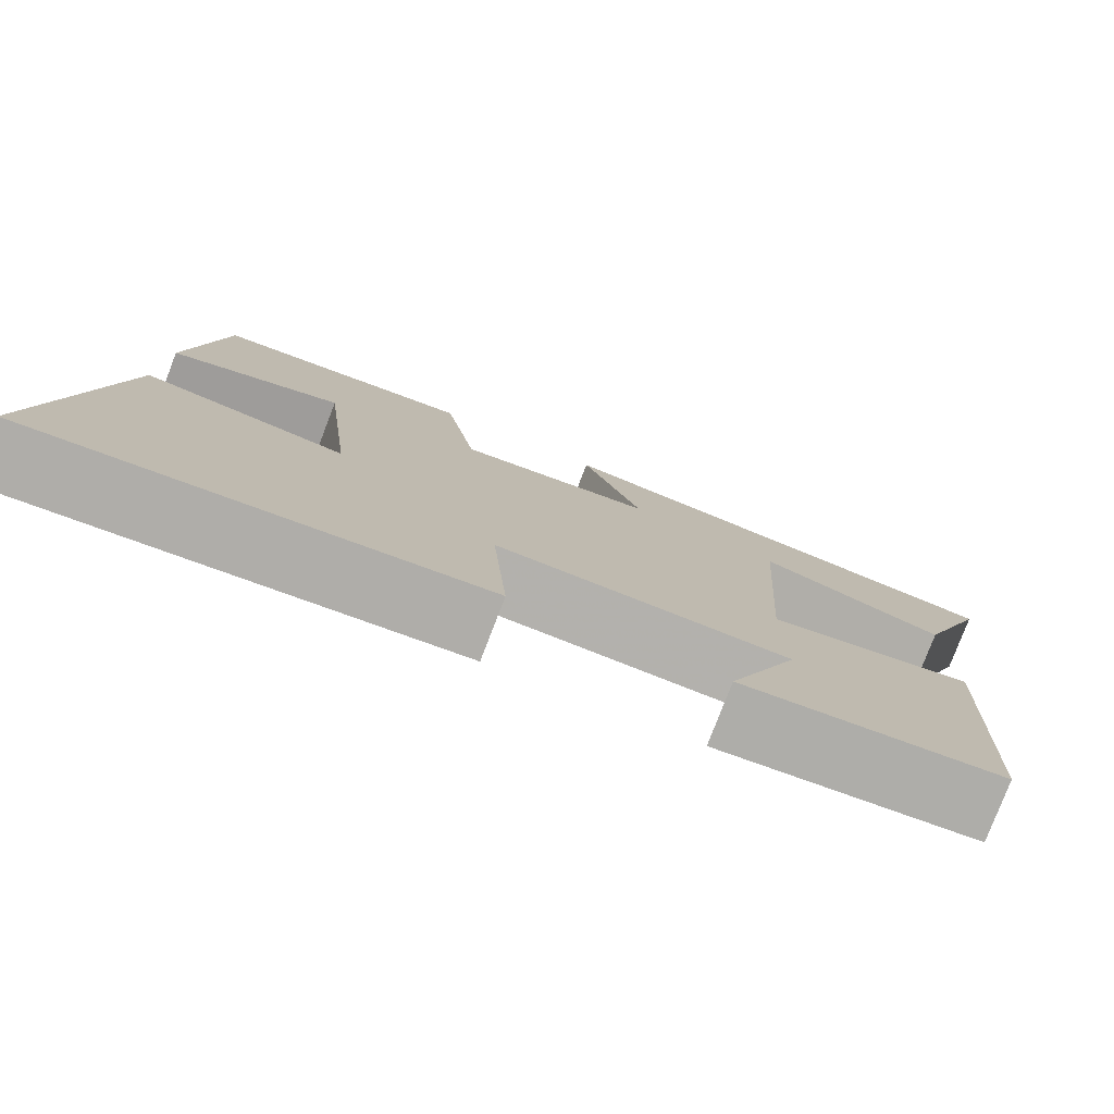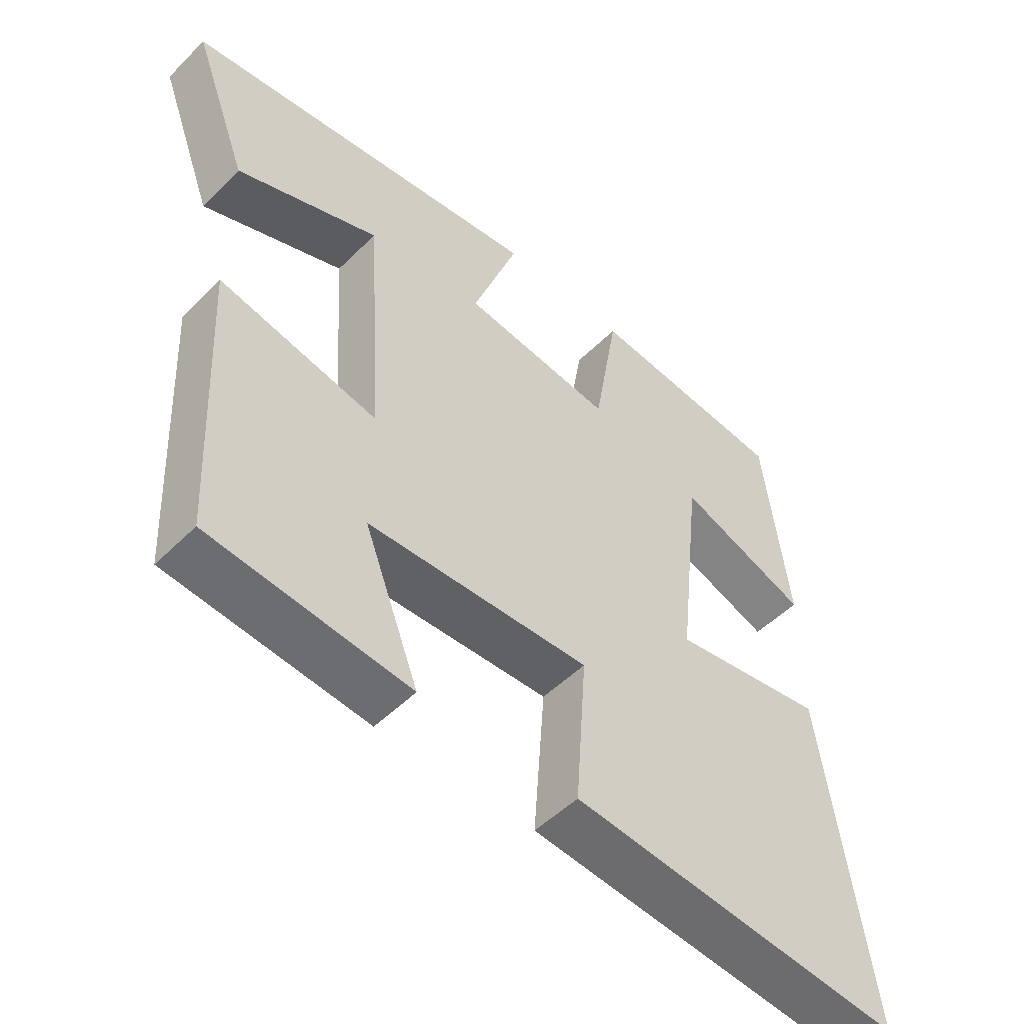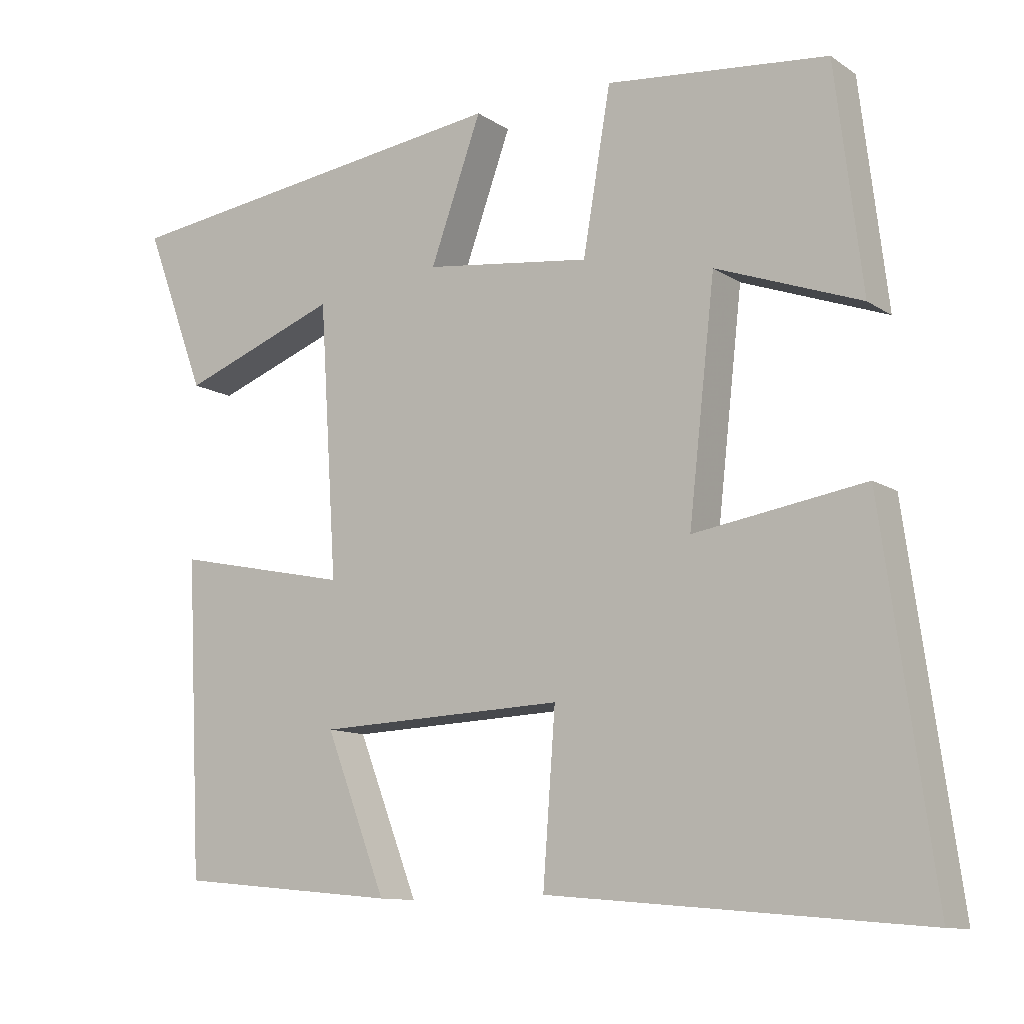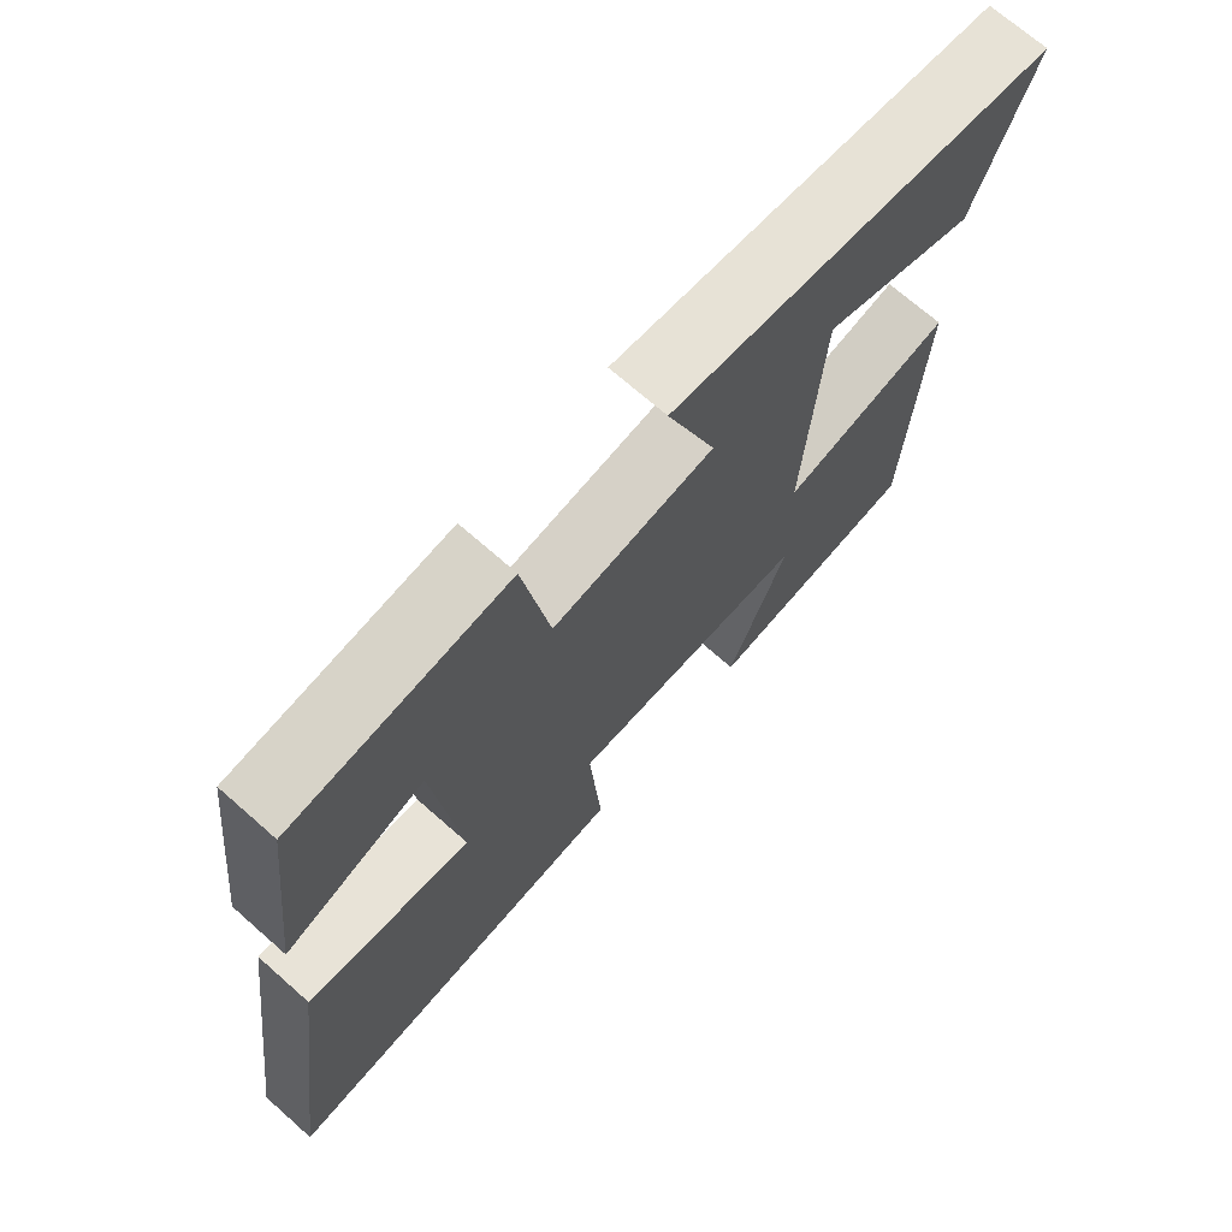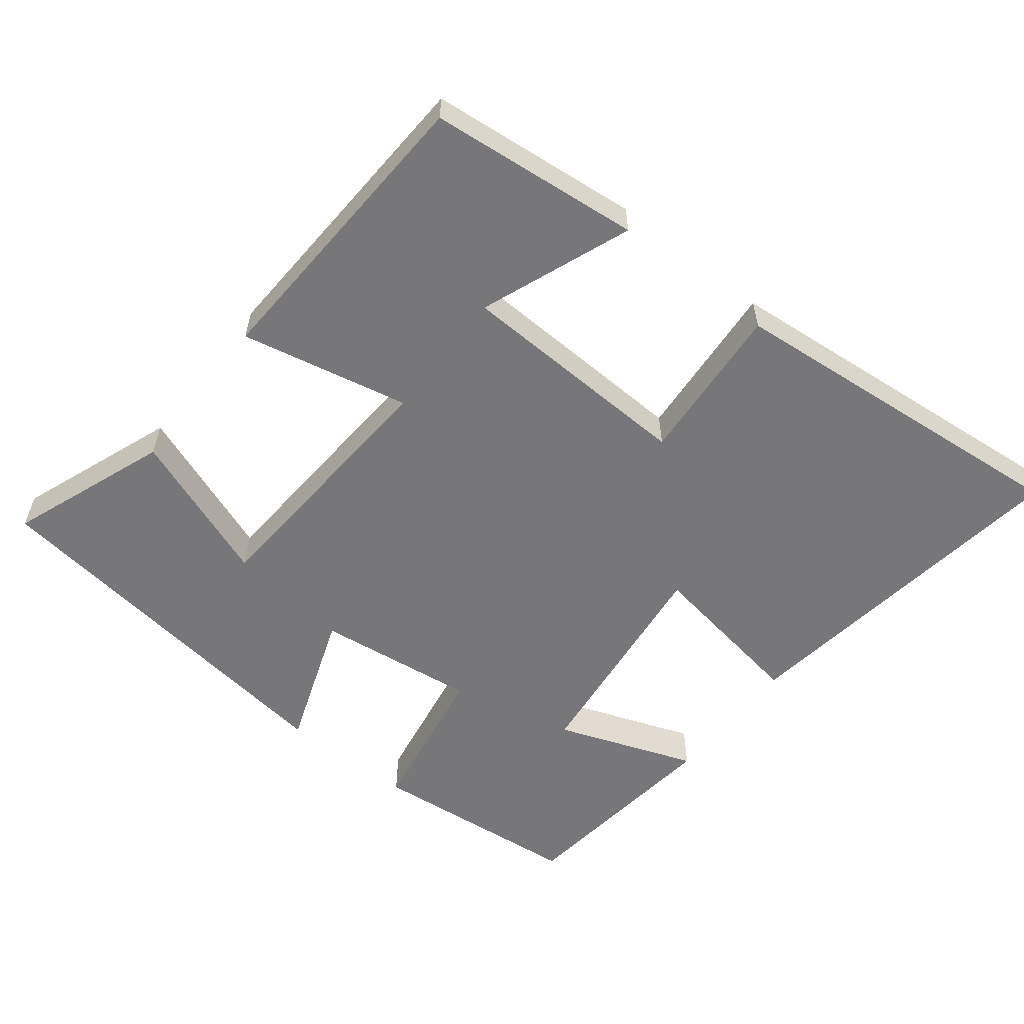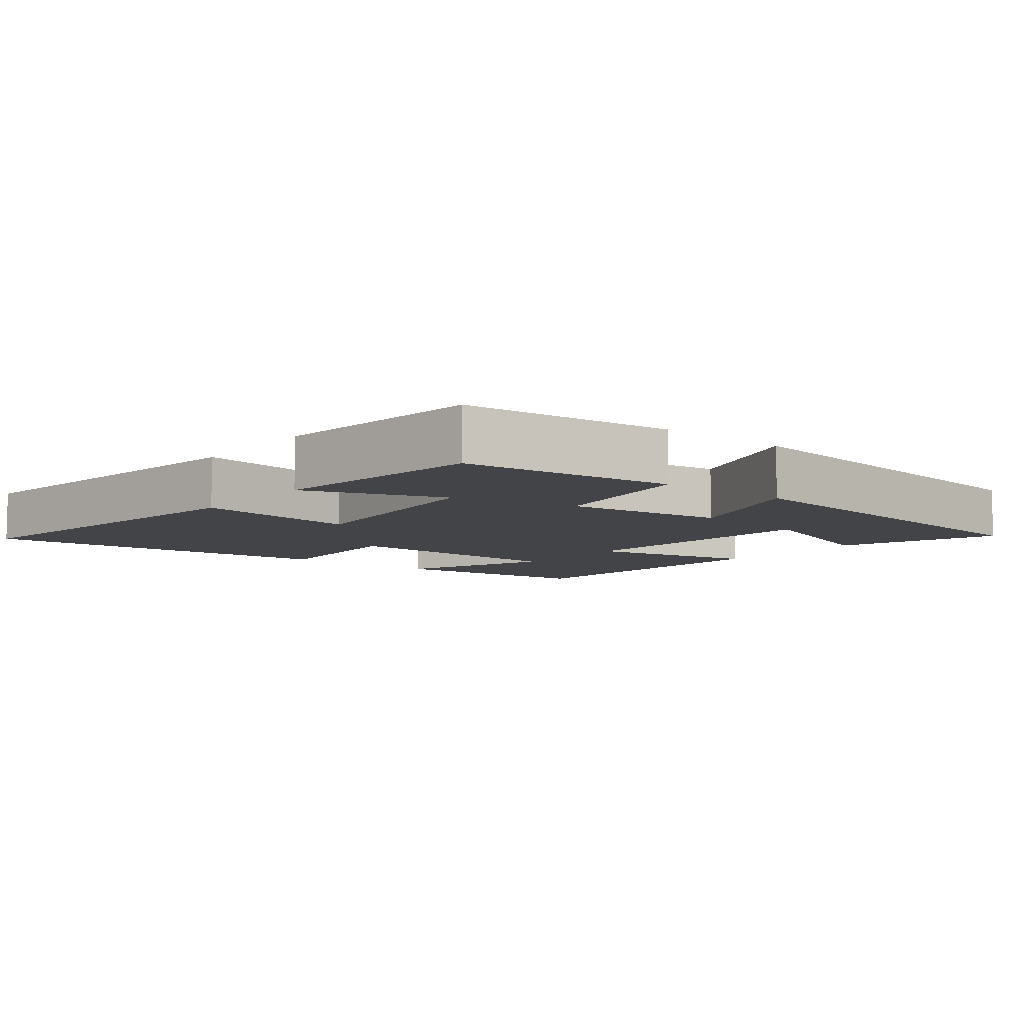
<metadata>
{"format":"obj","ext":"obj","renderer":"f3d","projection":"perspective","resolution":1024,"background":"white","views":[{"elev":-78.7,"azim":-21.0,"up":"+Z"},{"elev":-50.8,"azim":137.1,"up":"+Z"},{"elev":-11.1,"azim":-147.1,"up":"+Z"},{"elev":70.3,"azim":-48.6,"up":"+Z"},{"elev":-57.2,"azim":142.0,"up":"+Y"},{"elev":-7.8,"azim":-38.7,"up":"+Y"}]}
</metadata>
<code>
v -0.463 0.07 0.47
v -0.16 0.07 0.5
v -0.122 0.07 0.277
v 0.106 0.07 0.305
v 0.036 0.07 0.5
v 0.584 0.07 0.426
v 0.5 0.07 0.201
v 0.284 0.07 0.283
v 0.26 0.07 -0.091
v 0.5 0.07 -0.041
v 0.479 0.07 -0.471
v 0.178 0.07 -0.5
v 0.261 0.07 -0.285
v -0.077 0.07 -0.271
v -0.06 0.07 -0.5
v -0.57 0.07 -0.545
v -0.5 0.07 -0.046
v -0.266 0.07 -0.084
v -0.302 0.07 0.236
v -0.5 0.07 0.164
v -0.463 0 0.47
v -0.16 0 0.5
v -0.122 0 0.277
v 0.106 0 0.305
v 0.036 0 0.5
v 0.584 0 0.426
v 0.5 0 0.201
v 0.284 0 0.283
v 0.26 0 -0.091
v 0.5 0 -0.041
v 0.479 0 -0.471
v 0.178 0 -0.5
v 0.261 0 -0.285
v -0.077 0 -0.271
v -0.06 0 -0.5
v -0.57 0 -0.545
v -0.5 0 -0.046
v -0.266 0 -0.084
v -0.302 0 0.236
v -0.5 0 0.164
f 19 20 1 2
f 18 19 2 3
f 16 17 18
f 15 16 18
f 14 15 18
f 18 3 4
f 14 18 4
f 13 14 4
f 10 11 12 13
f 9 10 13
f 9 13 4
f 8 9 4 5
f 5 6 7 8
f 22 21 40 39
f 23 22 39 38
f 38 37 36
f 38 36 35
f 38 35 34
f 24 23 38
f 24 38 34
f 24 34 33
f 33 32 31 30
f 33 30 29
f 24 33 29
f 25 24 29 28
f 28 27 26 25
f 1 21 22 2
f 2 22 23 3
f 3 23 24 4
f 4 24 25 5
f 5 25 26 6
f 6 26 27 7
f 7 27 28 8
f 8 28 29 9
f 9 29 30 10
f 10 30 31 11
f 11 31 32 12
f 12 32 33 13
f 13 33 34 14
f 14 34 35 15
f 15 35 36 16
f 16 36 37 17
f 17 37 38 18
f 18 38 39 19
f 19 39 40 20
f 20 40 21 1

</code>
